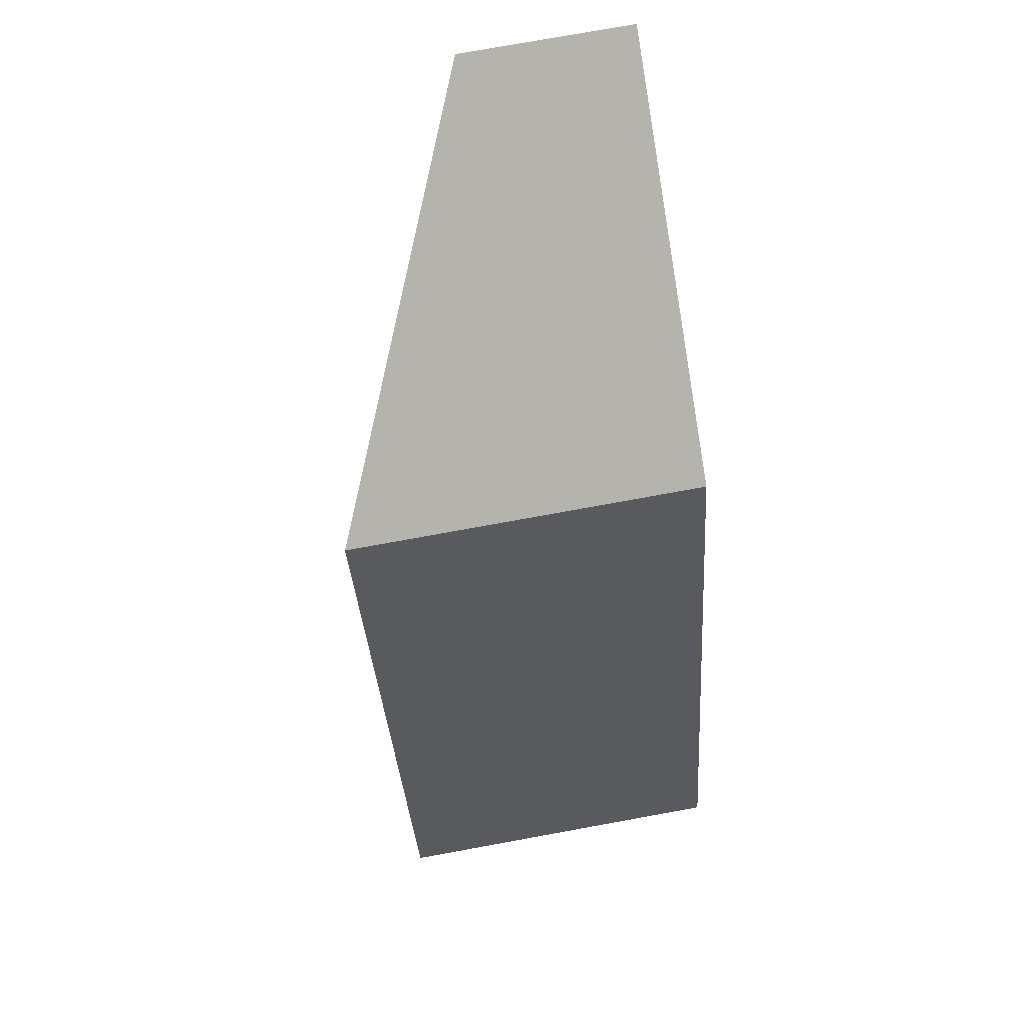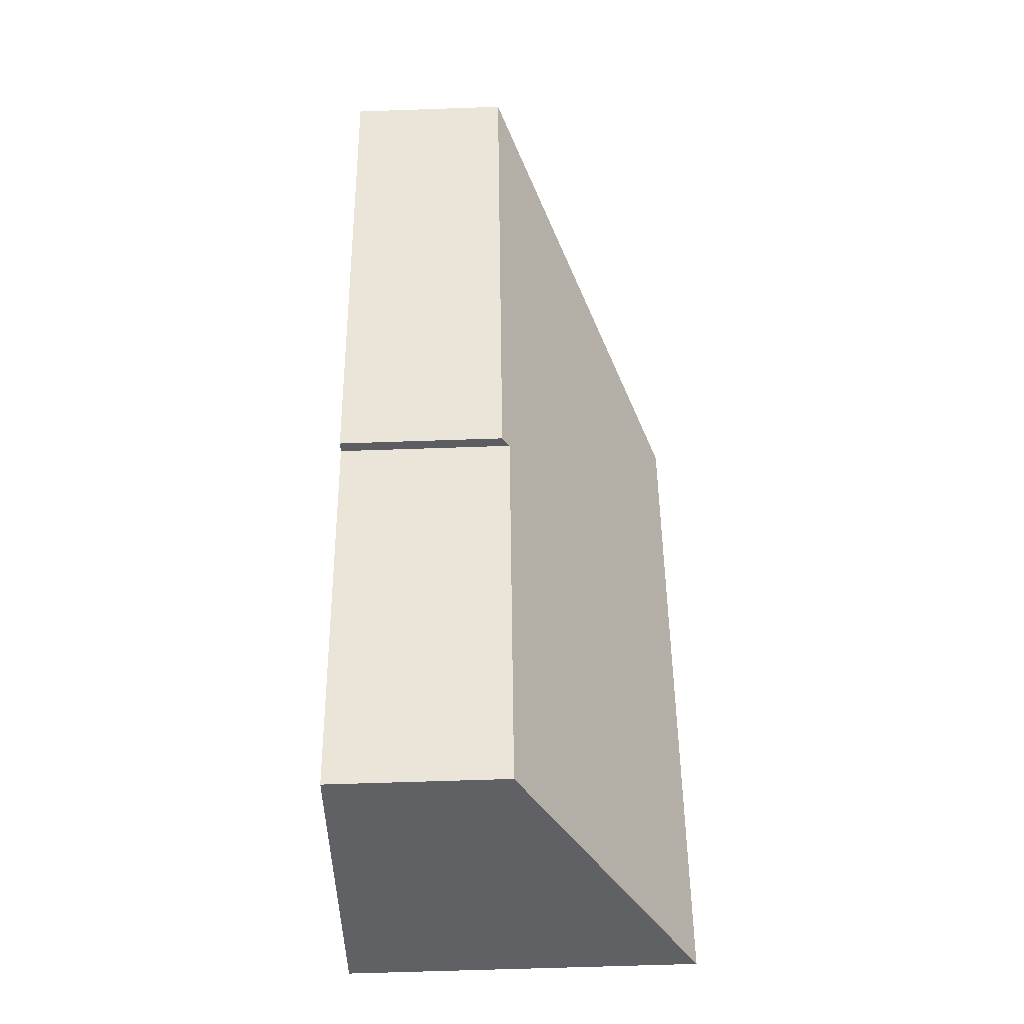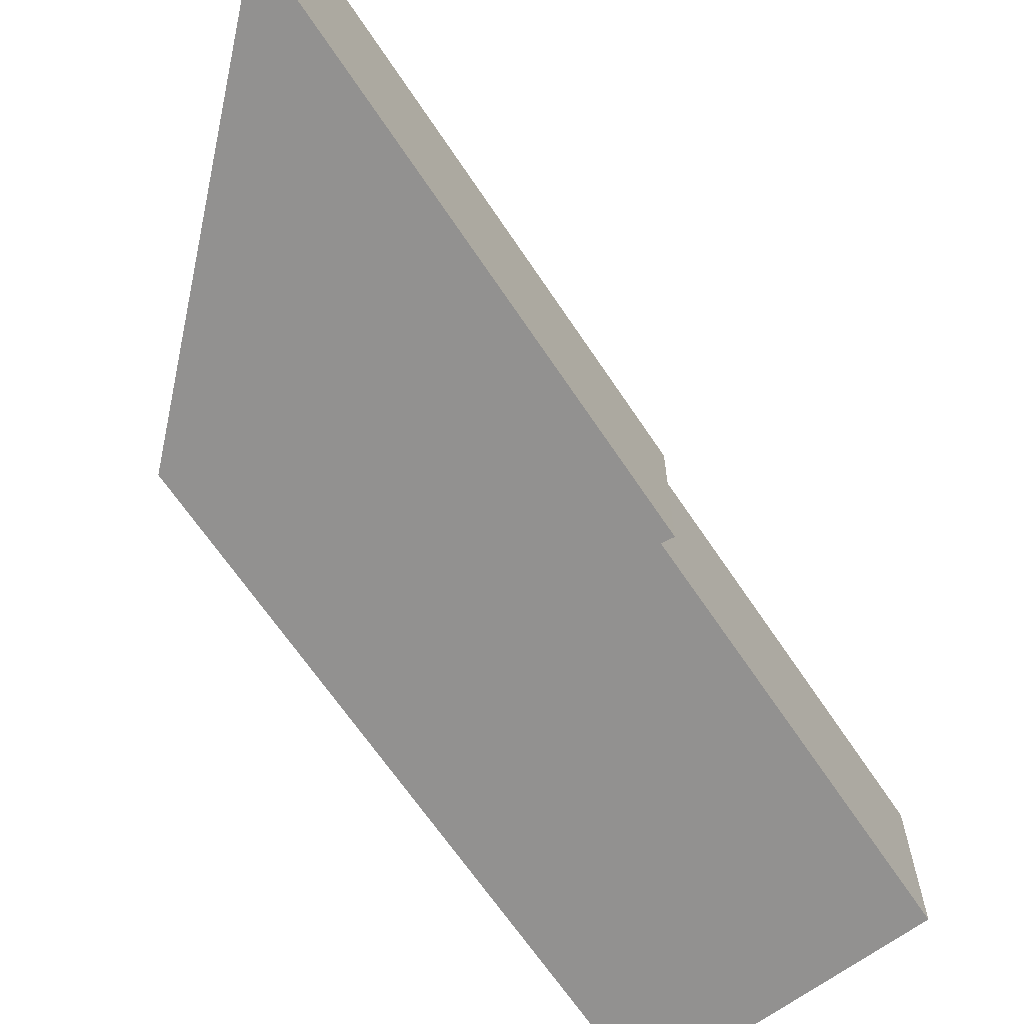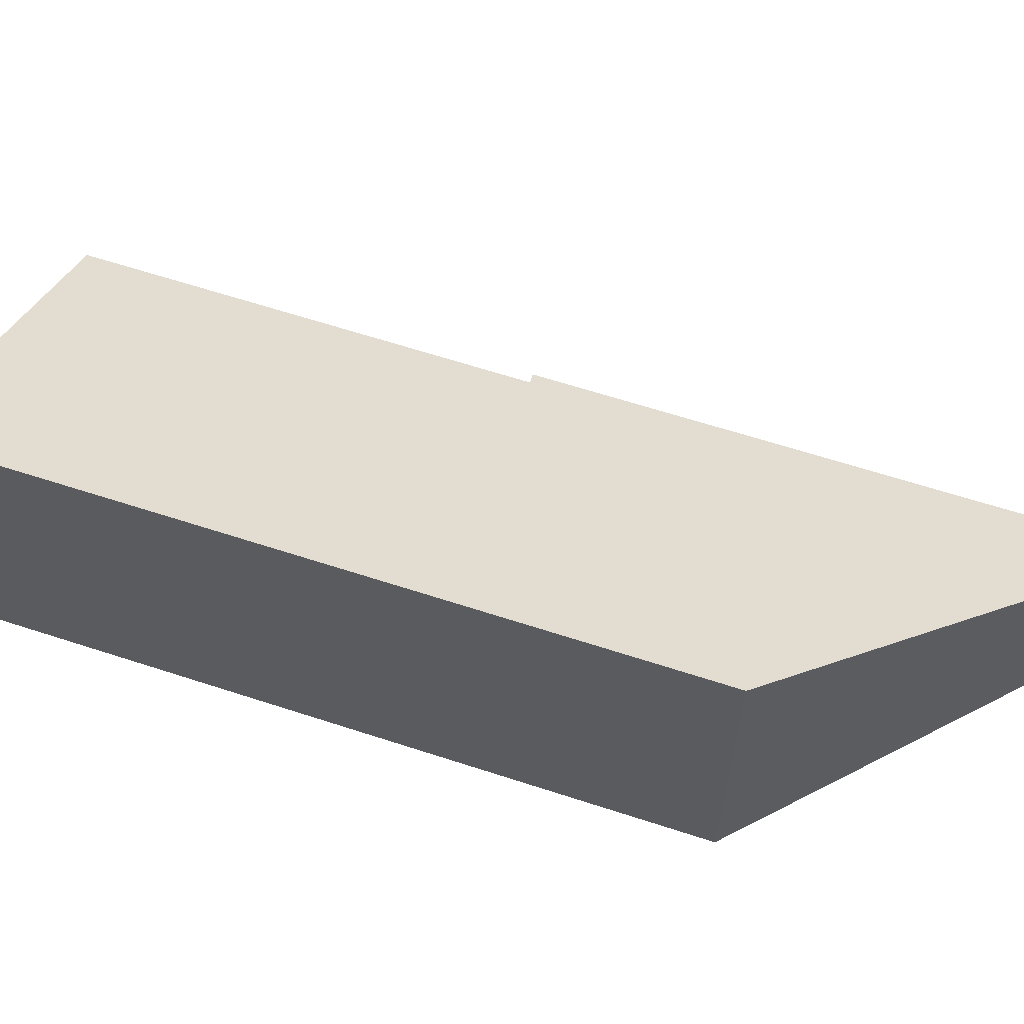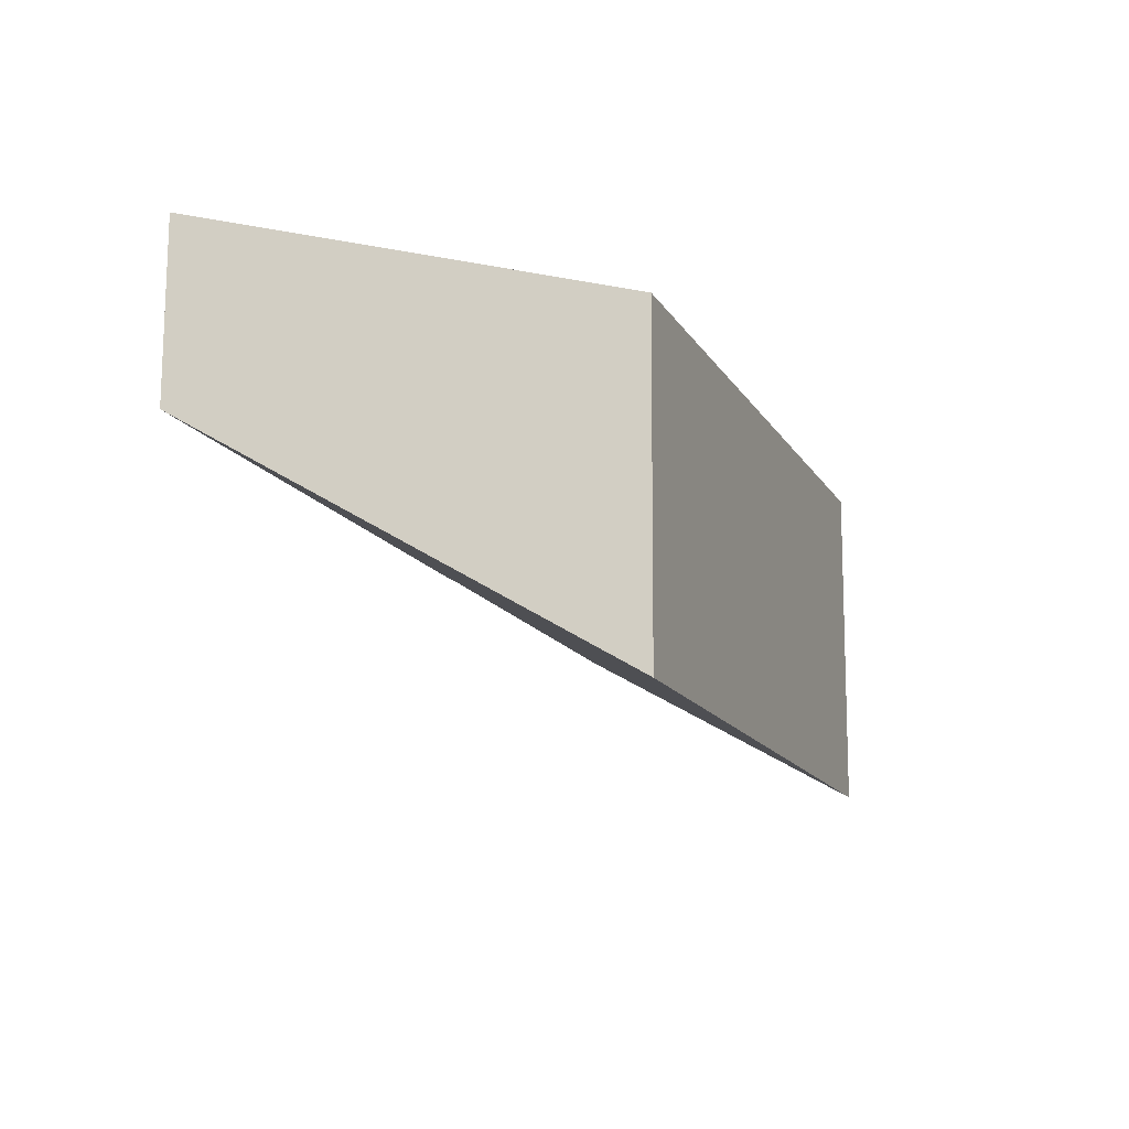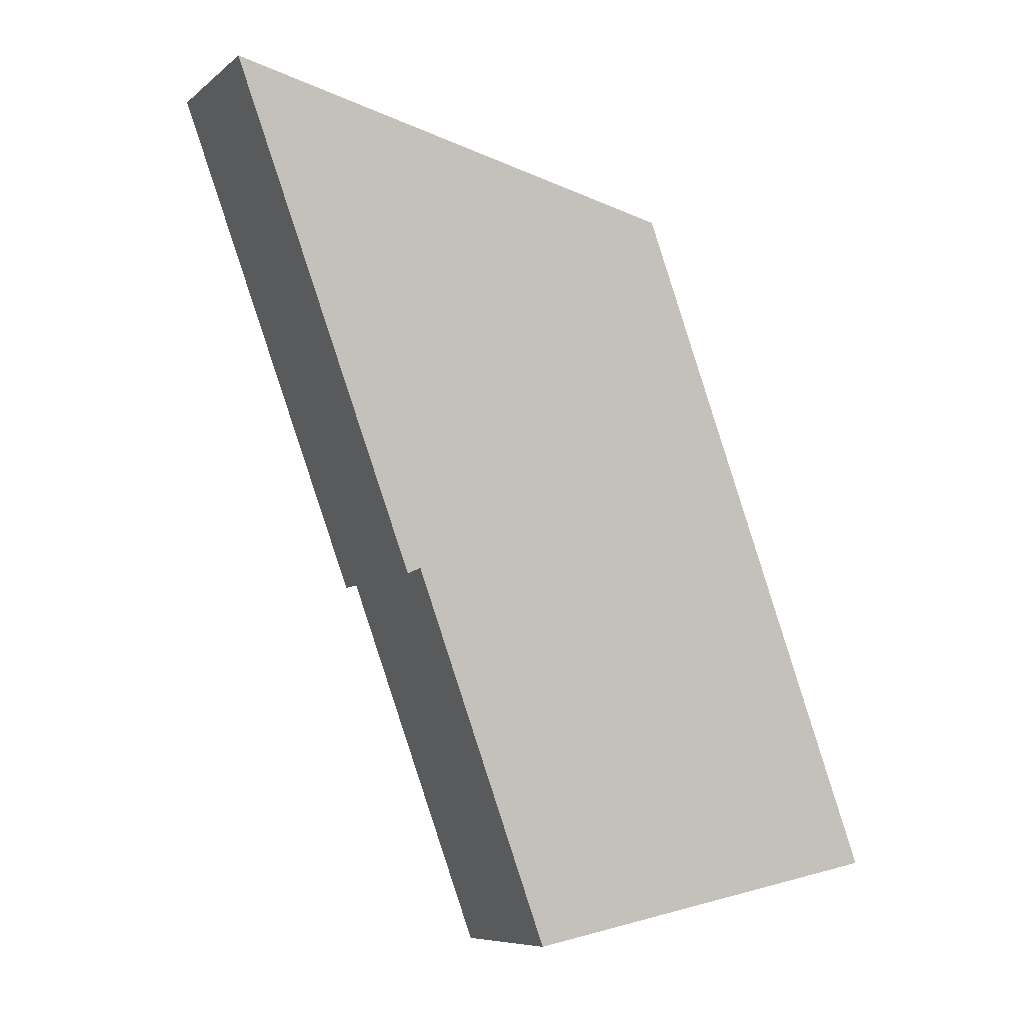
<metadata>
{"format":"obj","ext":"obj","renderer":"f3d","projection":"perspective","resolution":1024,"background":"white","views":[{"elev":76.7,"azim":-100.3,"up":"+Z"},{"elev":-63.6,"azim":92.0,"up":"+Z"},{"elev":-66.1,"azim":54.0,"up":"+Y"},{"elev":63.5,"azim":-51.5,"up":"+Y"},{"elev":75.5,"azim":-179.8,"up":"+Z"},{"elev":-8.0,"azim":152.8,"up":"+Z"}]}
</metadata>
<code>
v 4.062 -0.08163 -0.1934
v 4.017 -0.08188 -0.3152
v 4.017 -0.1451 -0.3152
v 4.062 -0.1451 -0.1934
v 4.017 -0.08188 -0.3152
v 4.069 -0.1133 -0.3314
v 4.069 -0.1451 -0.3314
v 4.017 -0.1451 -0.3152
v 4.069 -0.1133 -0.3314
v 4.096 -0.1131 -0.2586
v 4.096 -0.1451 -0.2586
v 4.069 -0.1451 -0.3314
v 4.096 -0.1131 -0.2586
v 4.098 -0.1144 -0.2596
v 4.098 -0.1451 -0.2596
v 4.096 -0.1451 -0.2586
v 4.062 -0.1451 -0.1934
v 4.017 -0.1451 -0.3152
v 4.069 -0.1451 -0.3314
v 4.096 -0.1451 -0.2586
v 4.098 -0.1451 -0.2596
v 4.135 -0.1451 -0.1613
v 4.135 -0.1451 -0.1613
v 4.135 -0.1144 -0.1613
v 4.062 -0.08163 -0.1934
v 4.062 -0.1451 -0.1934
v 4.096 -0.1131 -0.2586
v 4.017 -0.08188 -0.3152
v 4.062 -0.08163 -0.1934
v 4.069 -0.1133 -0.3314
v 4.098 -0.1144 -0.2596
v 4.135 -0.1144 -0.1613
v 4.098 -0.1144 -0.2596
v 4.135 -0.1144 -0.1613
v 4.135 -0.1451 -0.1613
v 4.098 -0.1451 -0.2596
f 1 2 3
f 1 3 4
f 5 6 7
f 5 7 8
f 9 10 11
f 9 11 12
f 13 14 15
f 13 15 16
f 17 18 19
f 17 19 20
f 17 20 21
f 22 17 21
f 23 24 25
f 23 25 26
f 27 28 29
f 30 28 27
f 31 27 32
f 32 27 29
f 33 34 35
f 33 35 36

</code>
